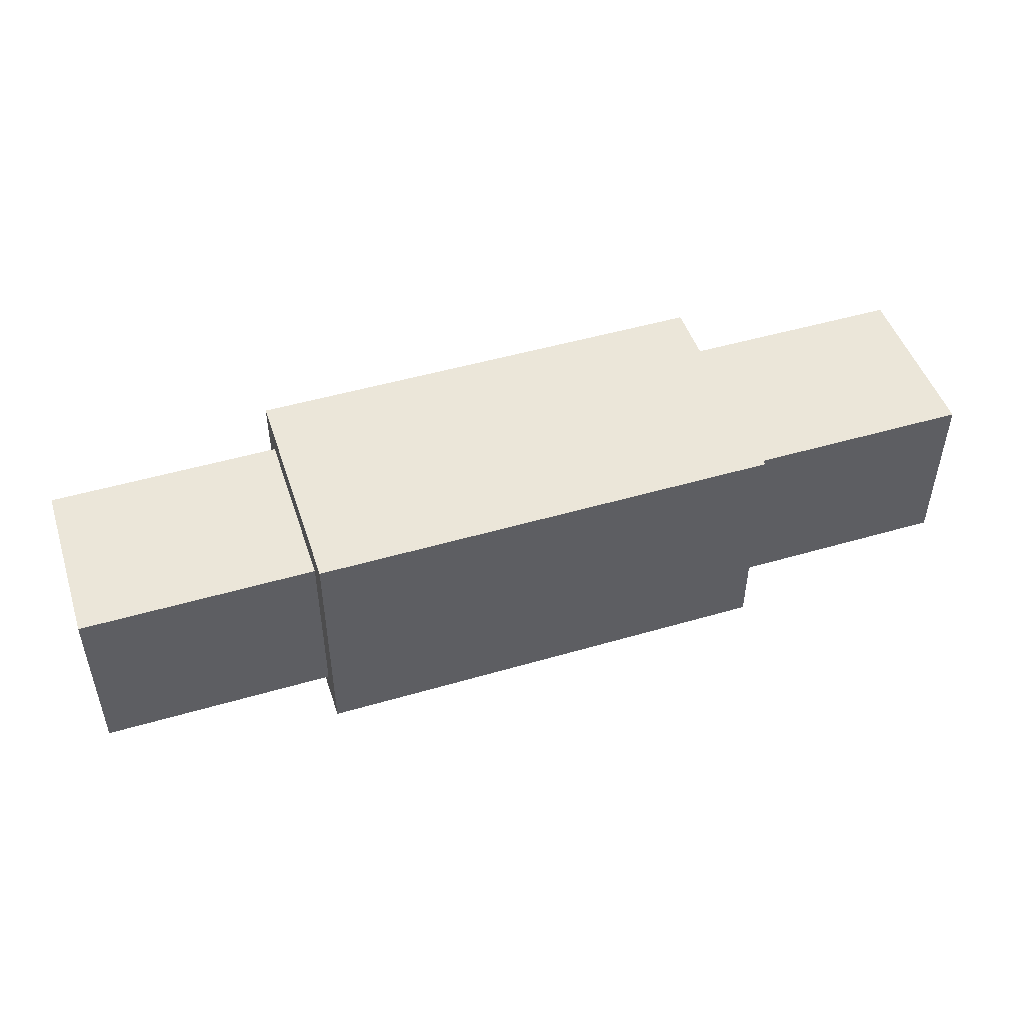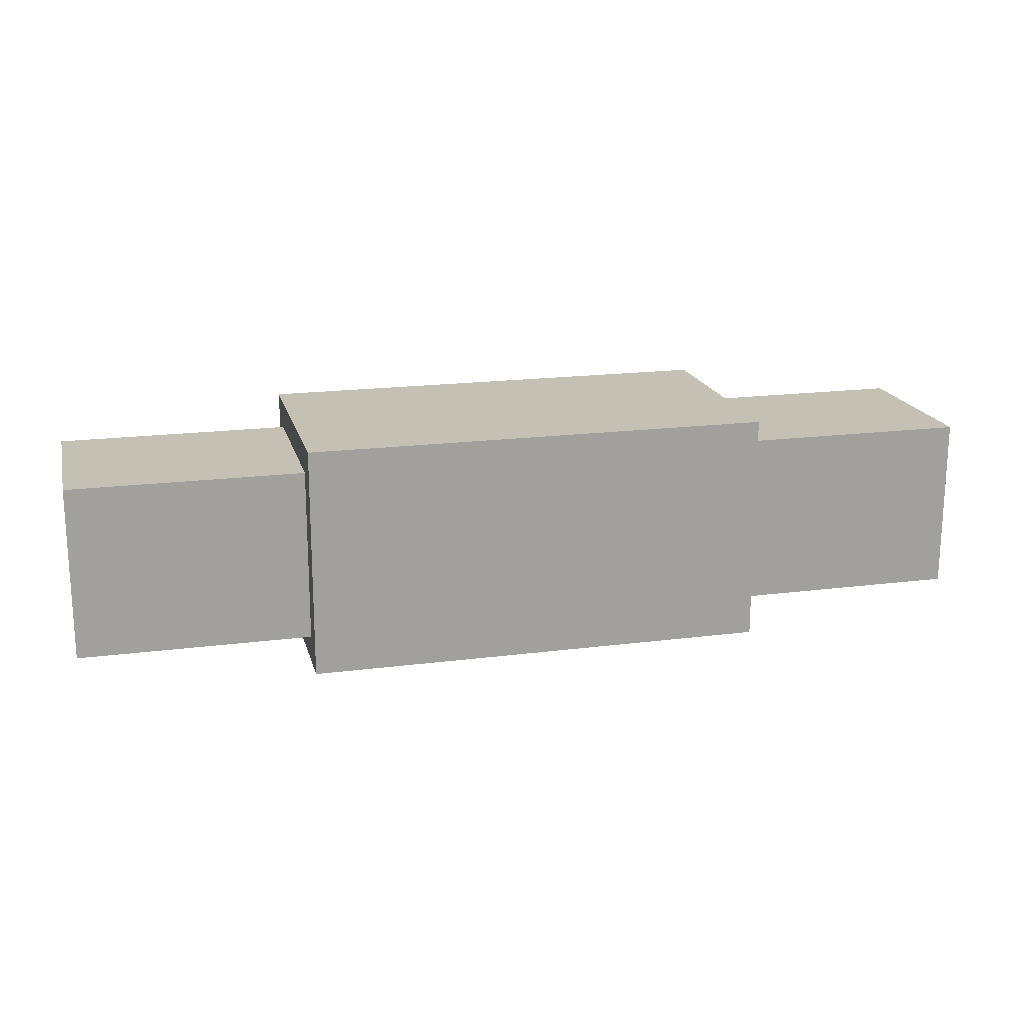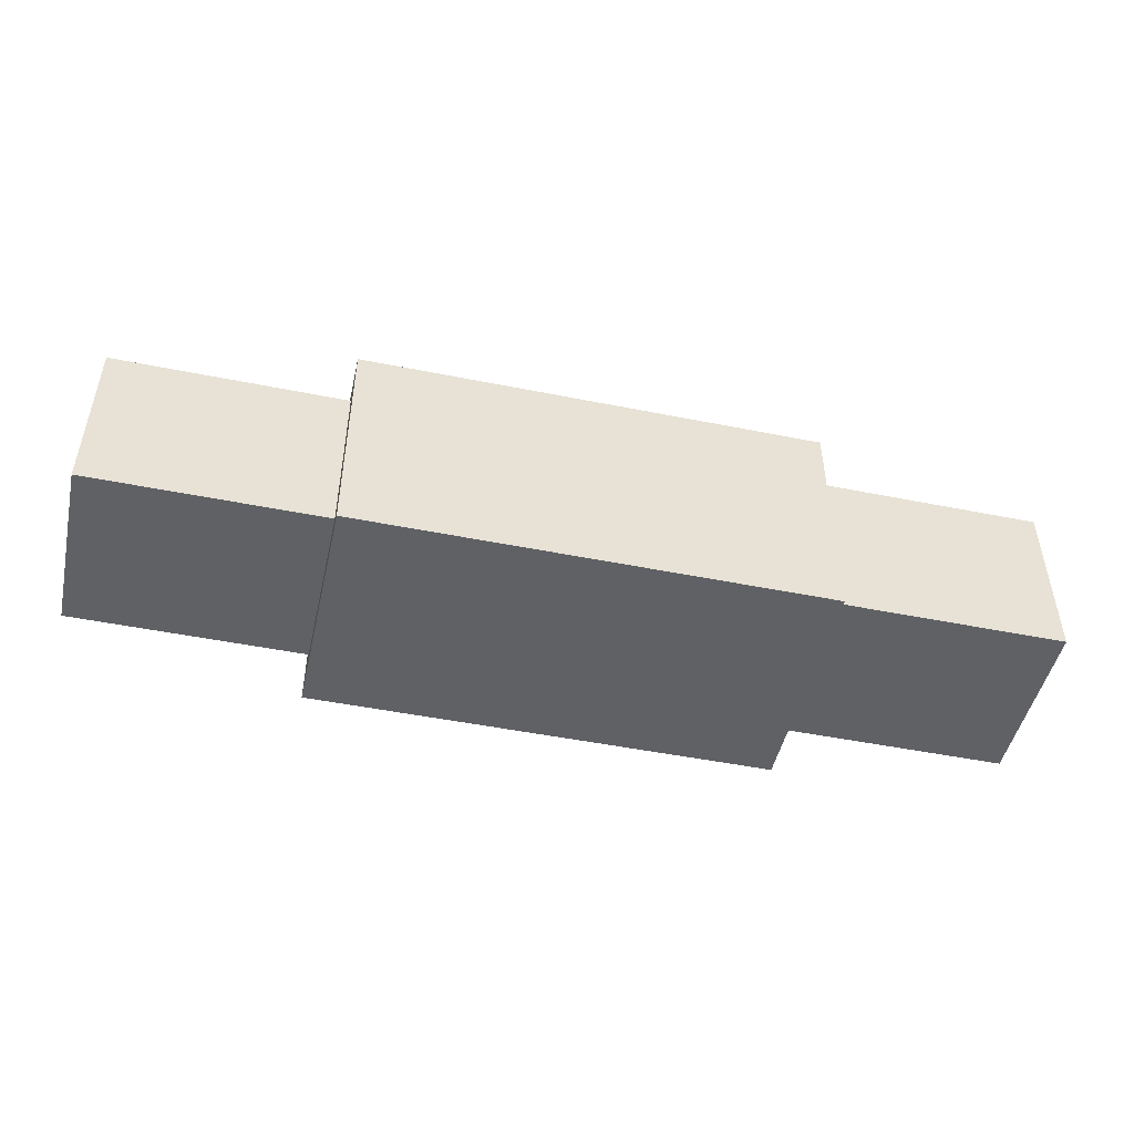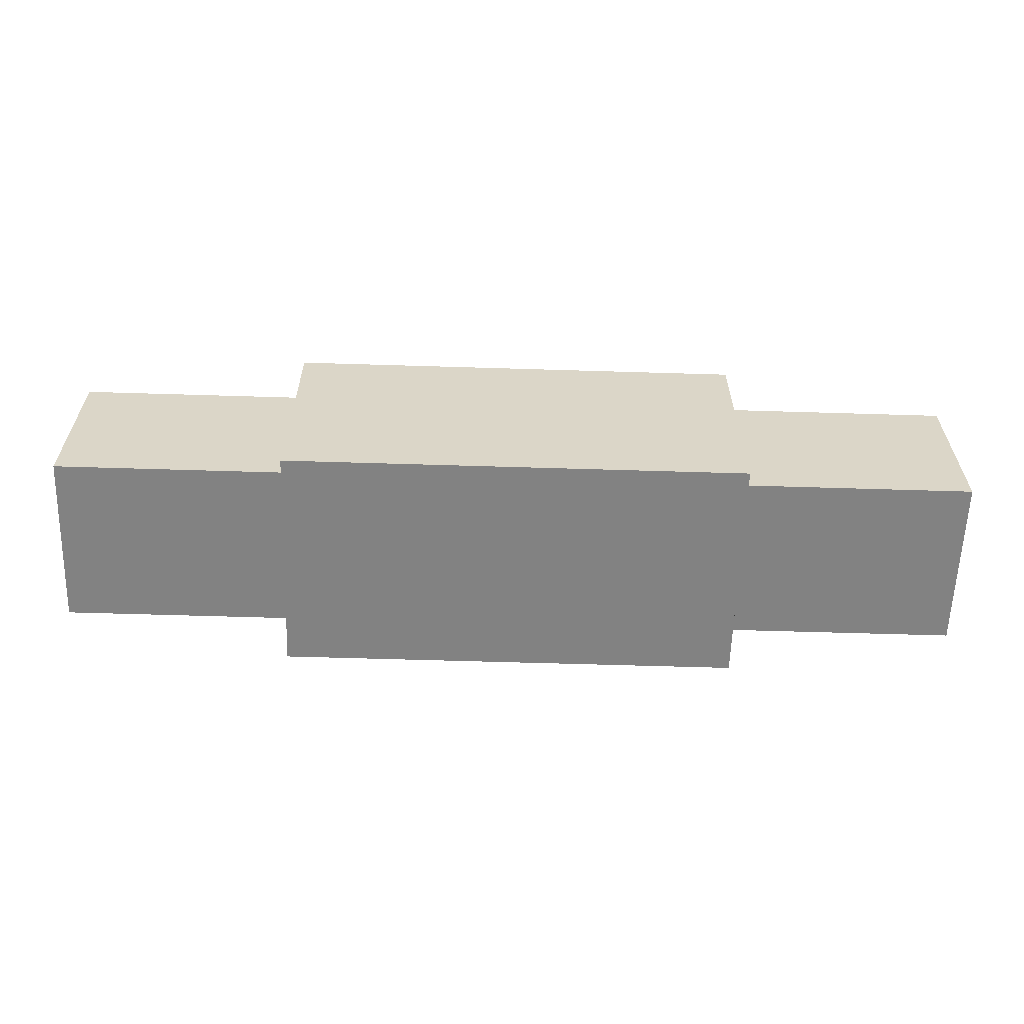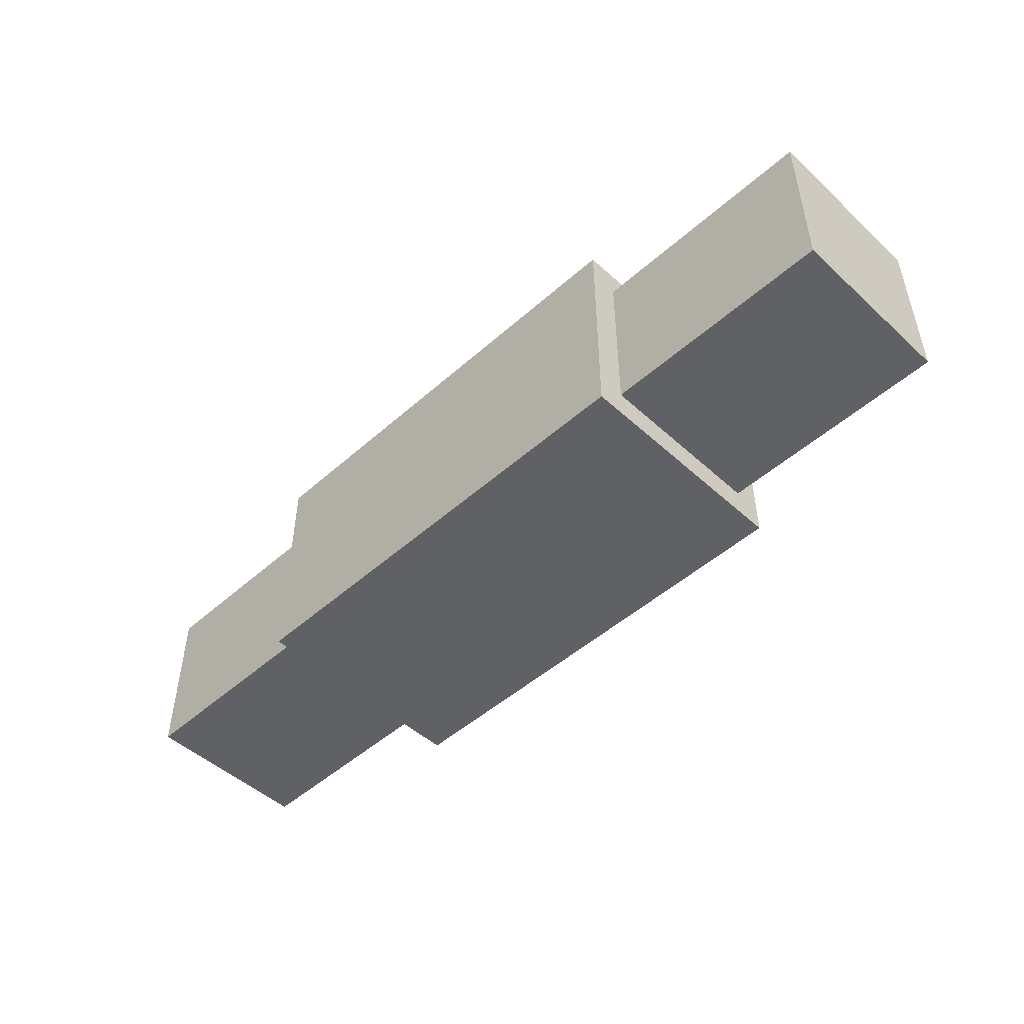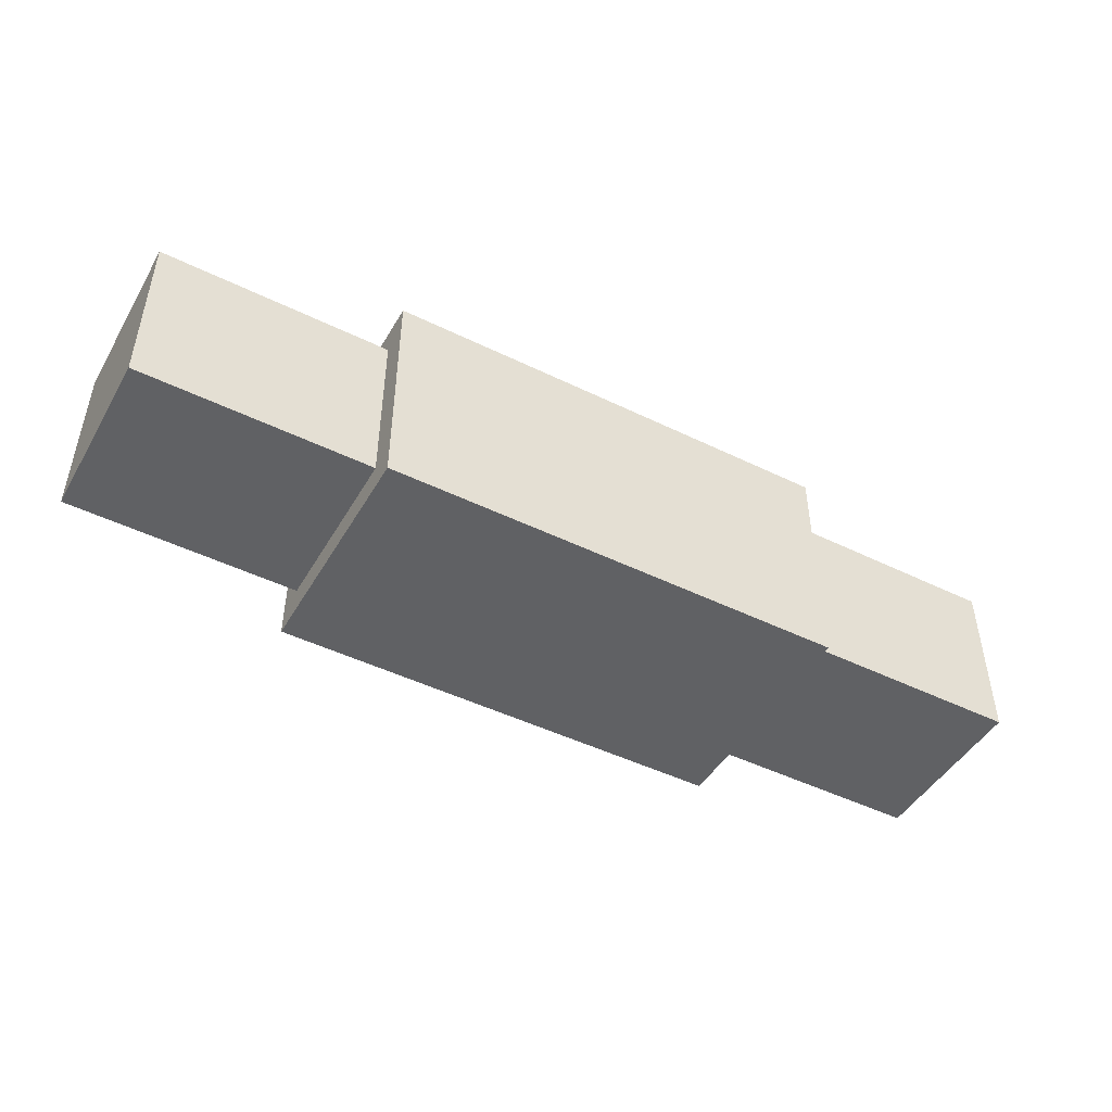
<metadata>
{"format":"obj","ext":"obj","renderer":"f3d","projection":"perspective","resolution":1024,"background":"white","views":[{"elev":48.4,"azim":-18.1,"up":"+Y"},{"elev":18.3,"azim":-14.0,"up":"+Y"},{"elev":-48.1,"azim":-12.7,"up":"+Z"},{"elev":-60.7,"azim":-1.8,"up":"+Z"},{"elev":-48.8,"azim":-135.4,"up":"+Y"},{"elev":-46.9,"azim":-29.0,"up":"+Y"}]}
</metadata>
<code>
o shape1
v 0.5 -1.094 0.3125
v -0.5 -1.094 0.3125
v -0.5 -0.9062 0.3125
v 0.5 -0.9062 0.3125
v -0.5 -1.094 0.5
v 0.5 -1.094 0.5
v 0.5 -0.9062 0.5
v -0.5 -0.9062 0.5
f 1 2 3 4
f 5 6 7 8
f 4 3 8 7
f 6 5 2 1
f 6 1 4 7
f 2 5 8 3
o shape1
v 0.25 -1.125 0.2812
v -0.25 -1.125 0.2812
v -0.25 -0.875 0.2812
v 0.25 -0.875 0.2812
v -0.25 -1.125 0.5312
v 0.25 -1.125 0.5312
v 0.25 -0.875 0.5312
v -0.25 -0.875 0.5312
f 9 10 11 12
f 13 14 15 16
f 12 11 16 15
f 14 13 10 9
f 14 9 12 15
f 10 13 16 11

</code>
